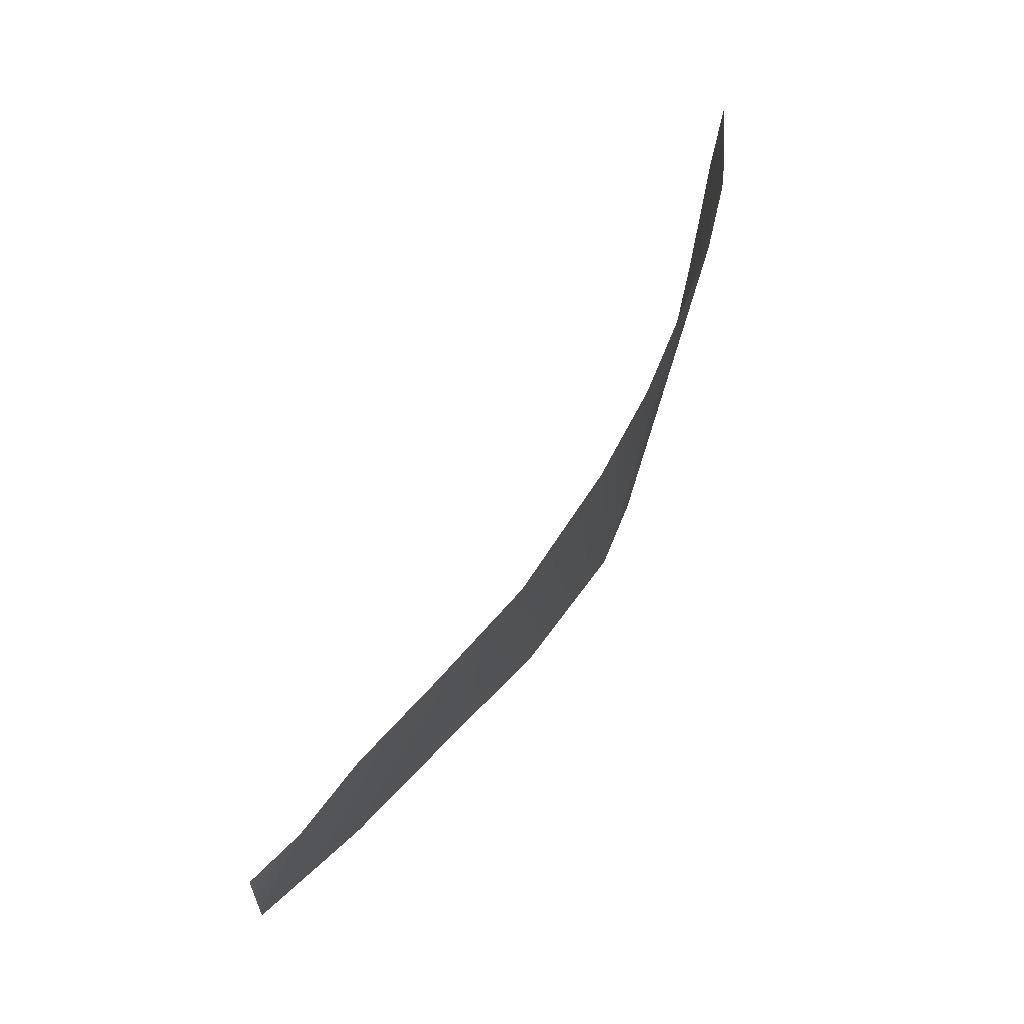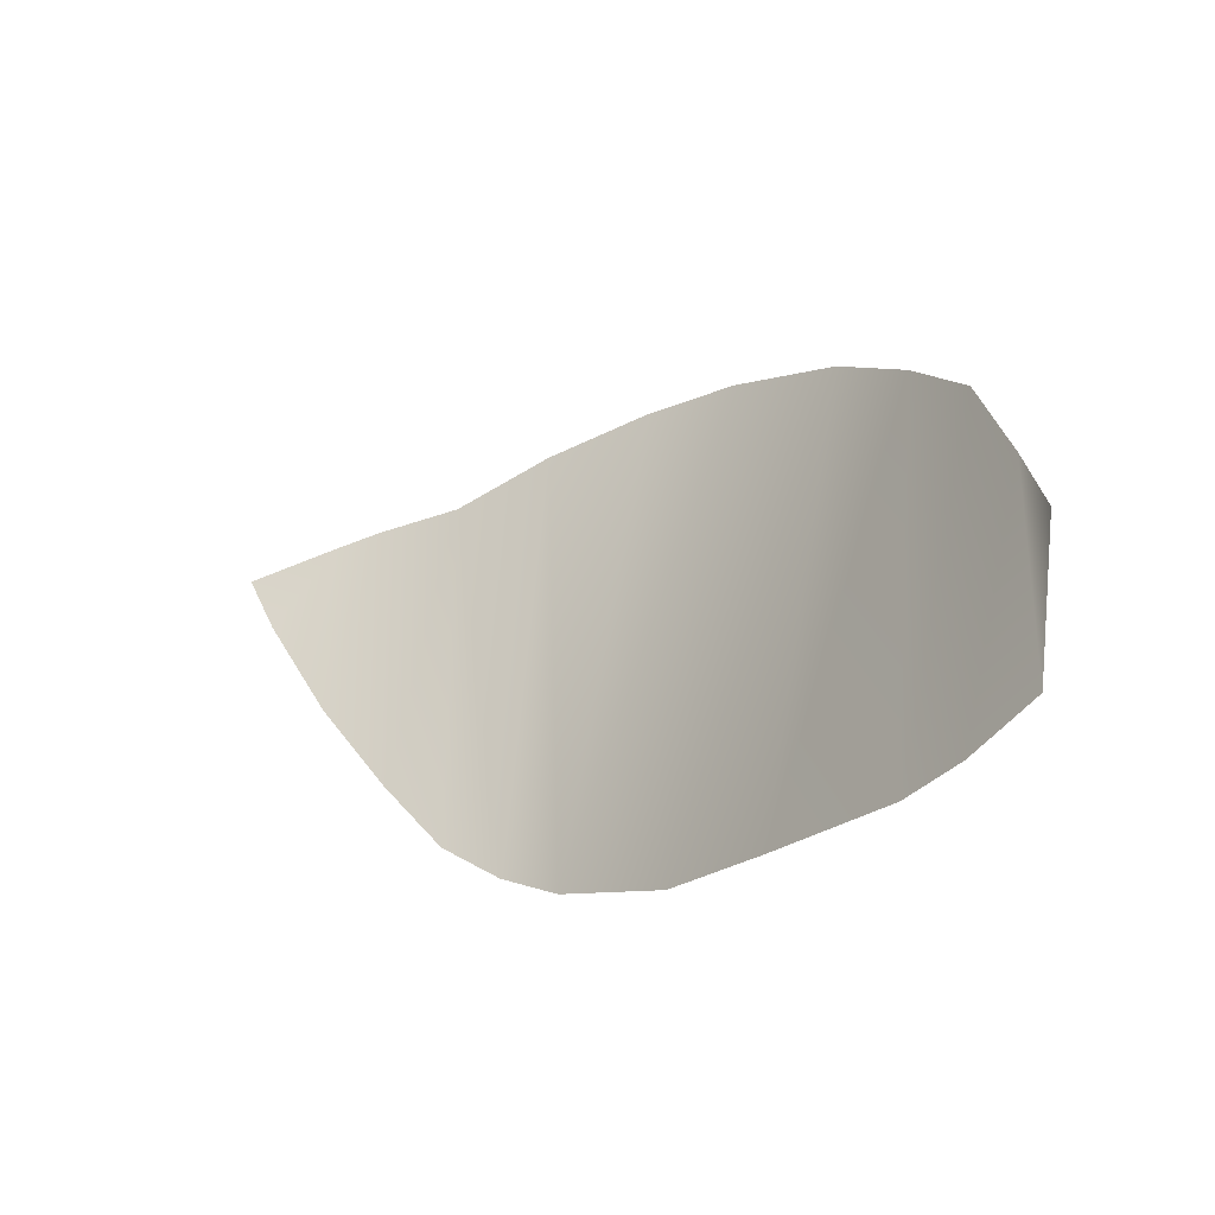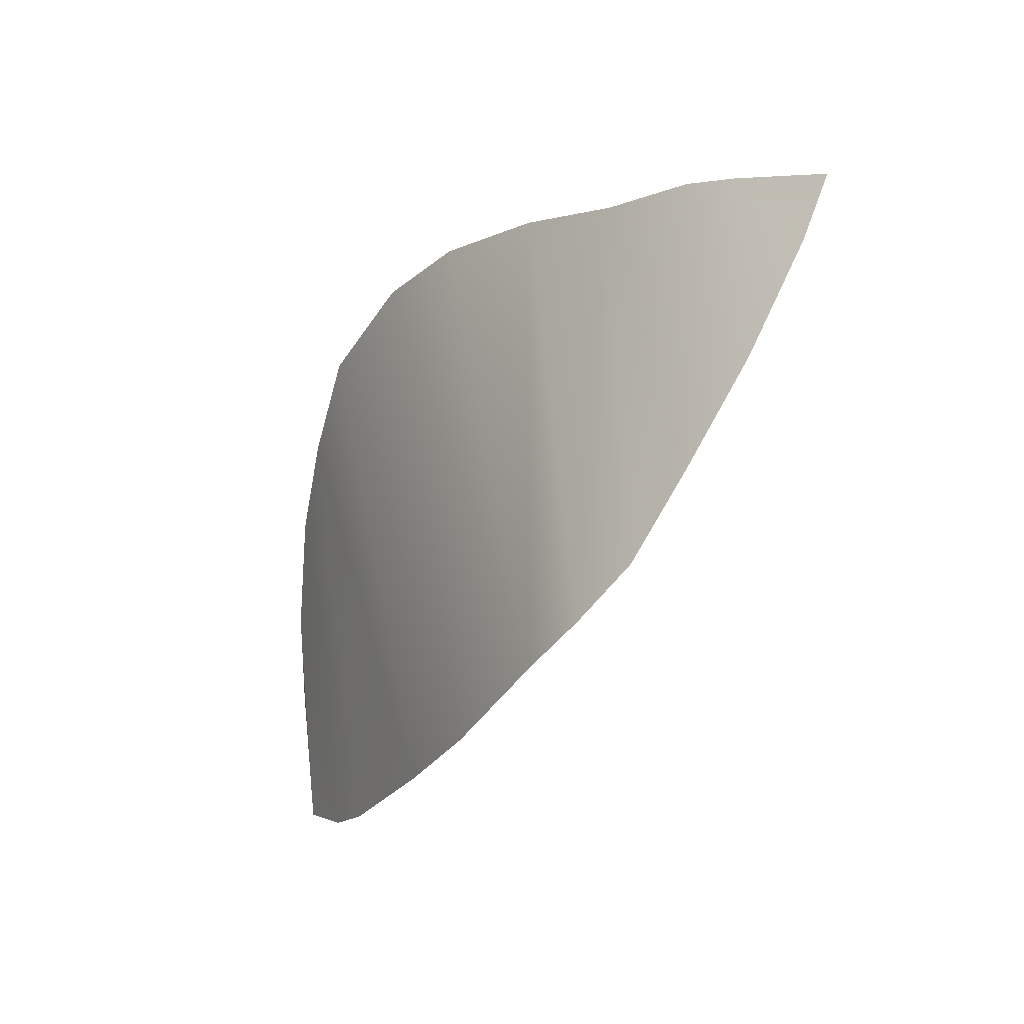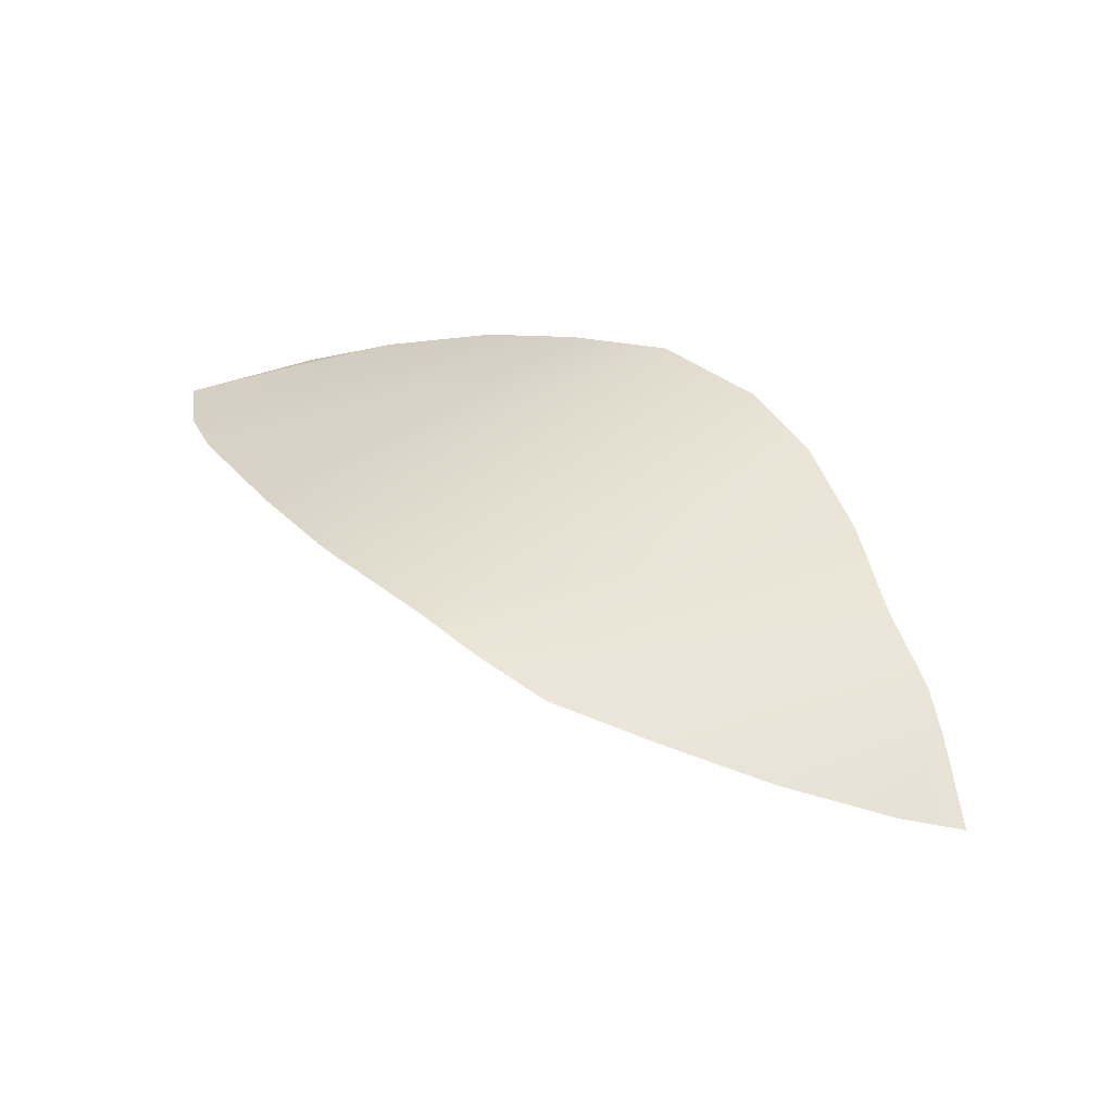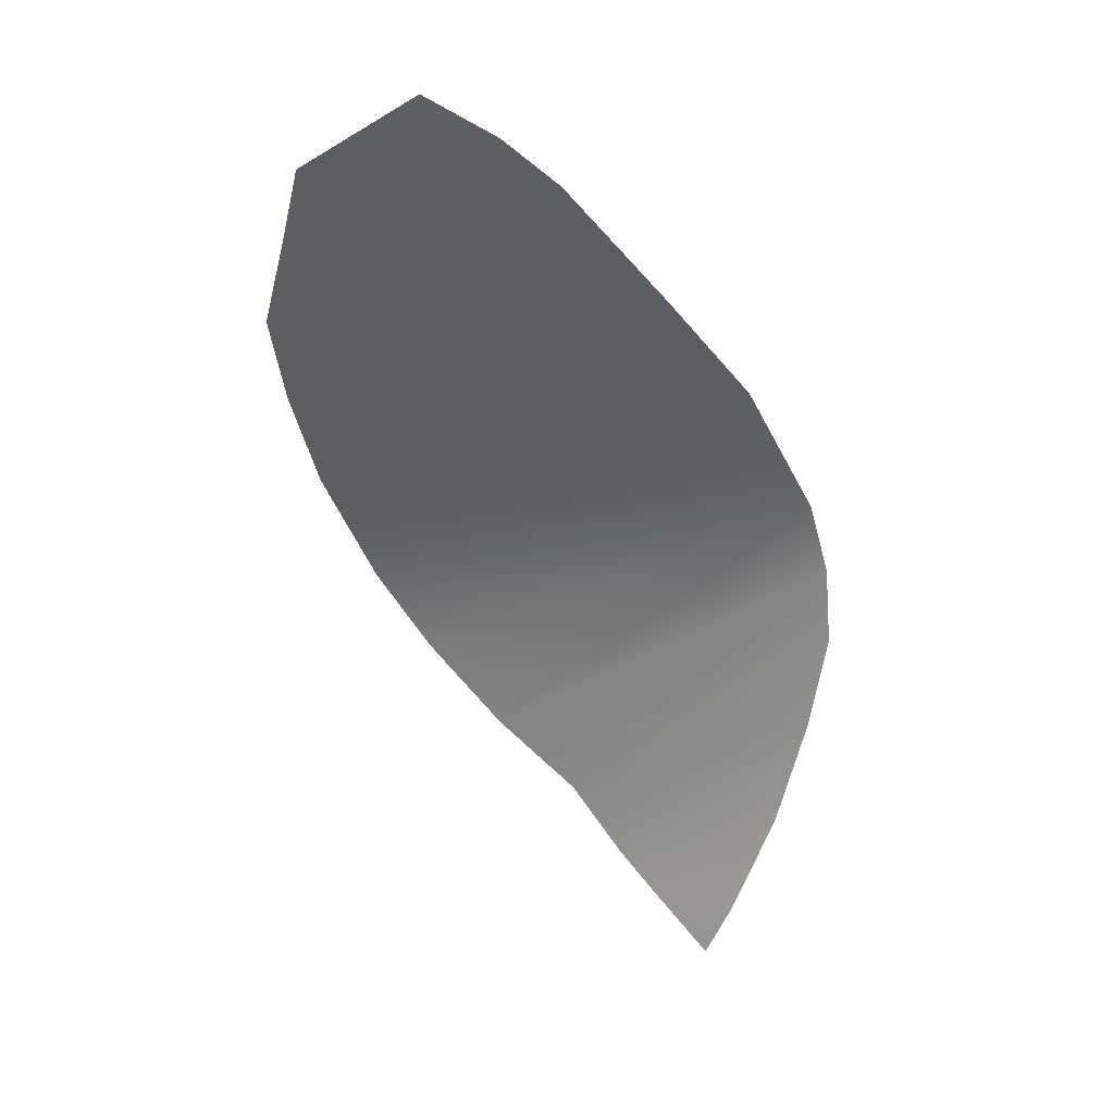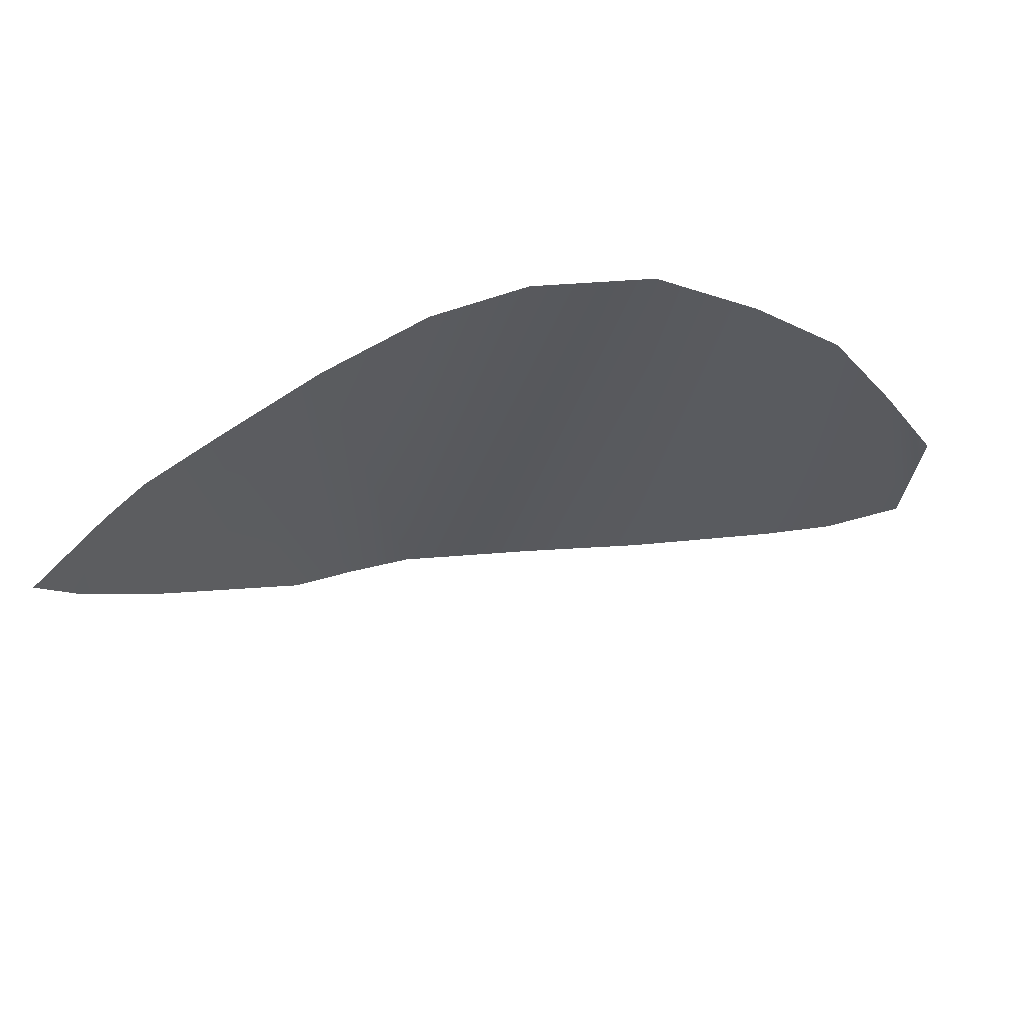
<metadata>
{"format":"obj","ext":"obj","renderer":"f3d","projection":"perspective","resolution":1024,"background":"white","views":[{"elev":60.0,"azim":-40.7,"up":"+Y"},{"elev":-22.5,"azim":-120.0,"up":"+Y"},{"elev":-27.1,"azim":73.0,"up":"+Y"},{"elev":17.9,"azim":57.4,"up":"+Z"},{"elev":-46.5,"azim":-50.6,"up":"+Z"},{"elev":69.0,"azim":-176.3,"up":"+Y"}]}
</metadata>
<code>
g M_PupALL_L_A_Def
v 0.05501 0.03886 0.06975
v 0.05345 0.04242 0.07185
v 0.0562 0.0413 0.0691
v 0.05269 0.03464 0.0713
v 0.05194 0.04292 0.07323
v 0.04997 0.03077 0.07302
v 0.04895 0.04335 0.07546
v 0.04742 0.02777 0.0744
v 0.04507 0.02612 0.07583
v 0.04509 0.04473 0.07777
v 0.04252 0.02505 0.077
v 0.04086 0.04554 0.08017
v 0.03692 0.0455 0.08182
v 0.03666 0.02397 0.07822
v 0.03176 0.04431 0.08313
v 0.03125 0.02401 0.07887
v 0.02734 0.04209 0.08314
v 0.02476 0.02425 0.0798
v 0.02357 0.03963 0.08288
v 0.02177 0.02484 0.08018
v 0.0207 0.0357 0.08233
v 0.01863 0.0262 0.0808
v 0.01833 0.03255 0.08148
g M_PupALL_L_A_Def_0
f 3 2 1
f 1 2 4
f 2 5 4
f 6 4 5
f 7 6 5
f 6 7 8
f 8 7 9
f 10 9 7
f 11 9 10
f 12 11 10
f 12 13 11
f 14 11 13
f 13 15 14
f 16 14 15
f 15 17 16
f 16 17 18
f 19 18 17
f 18 19 20
f 21 20 19
f 20 21 22
f 23 22 21

</code>
